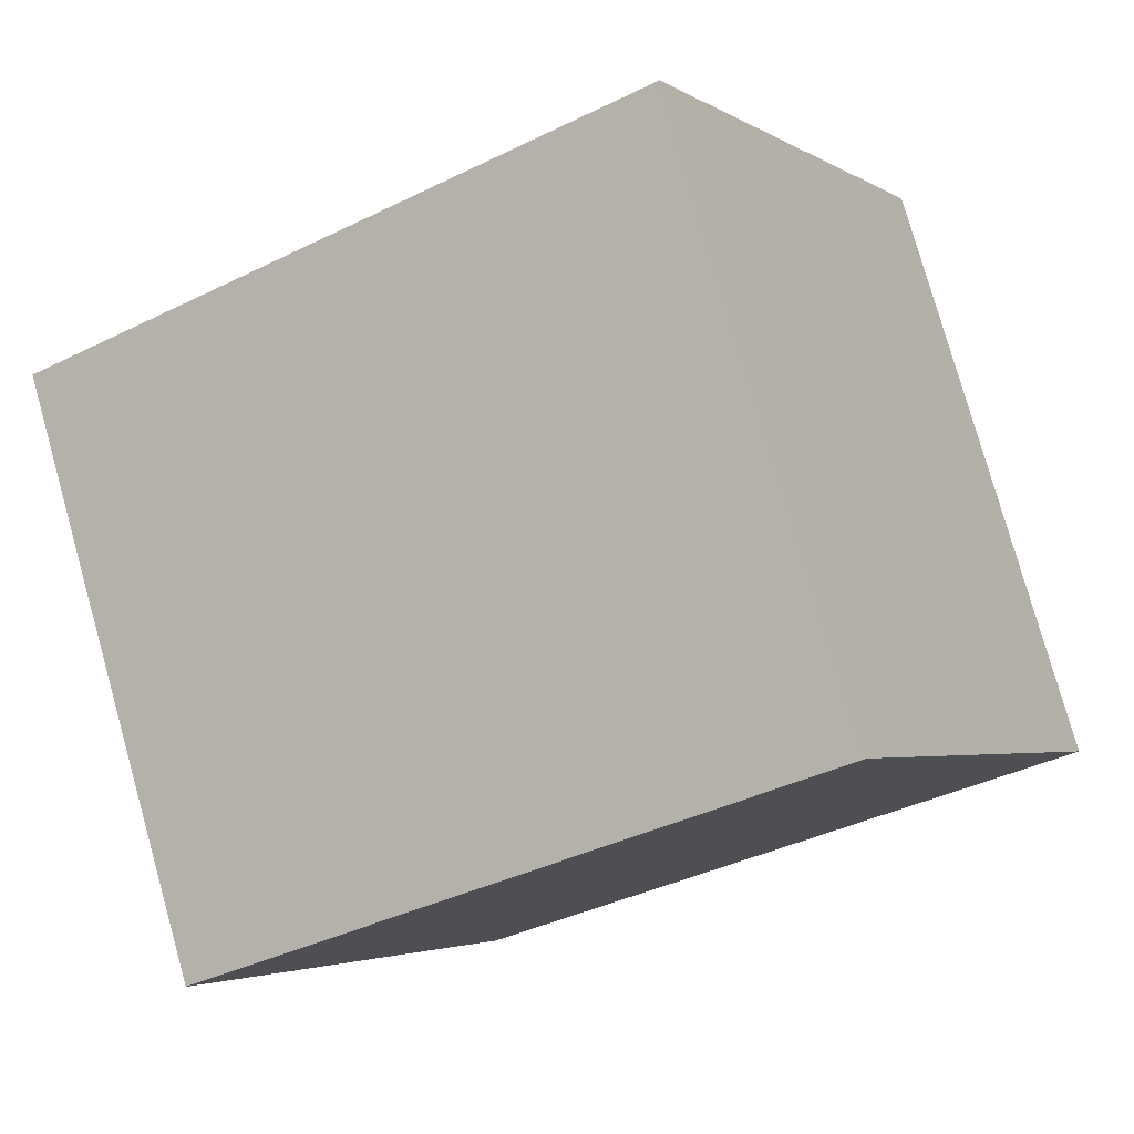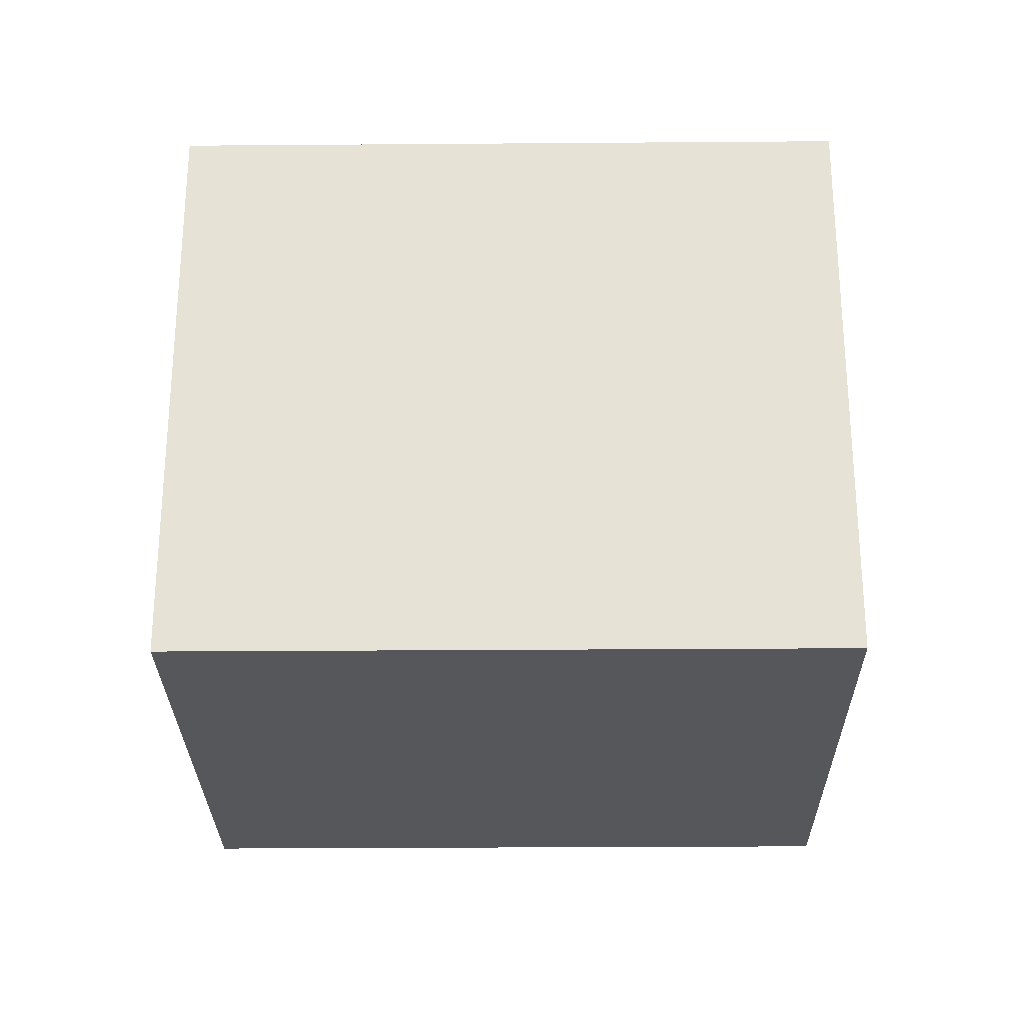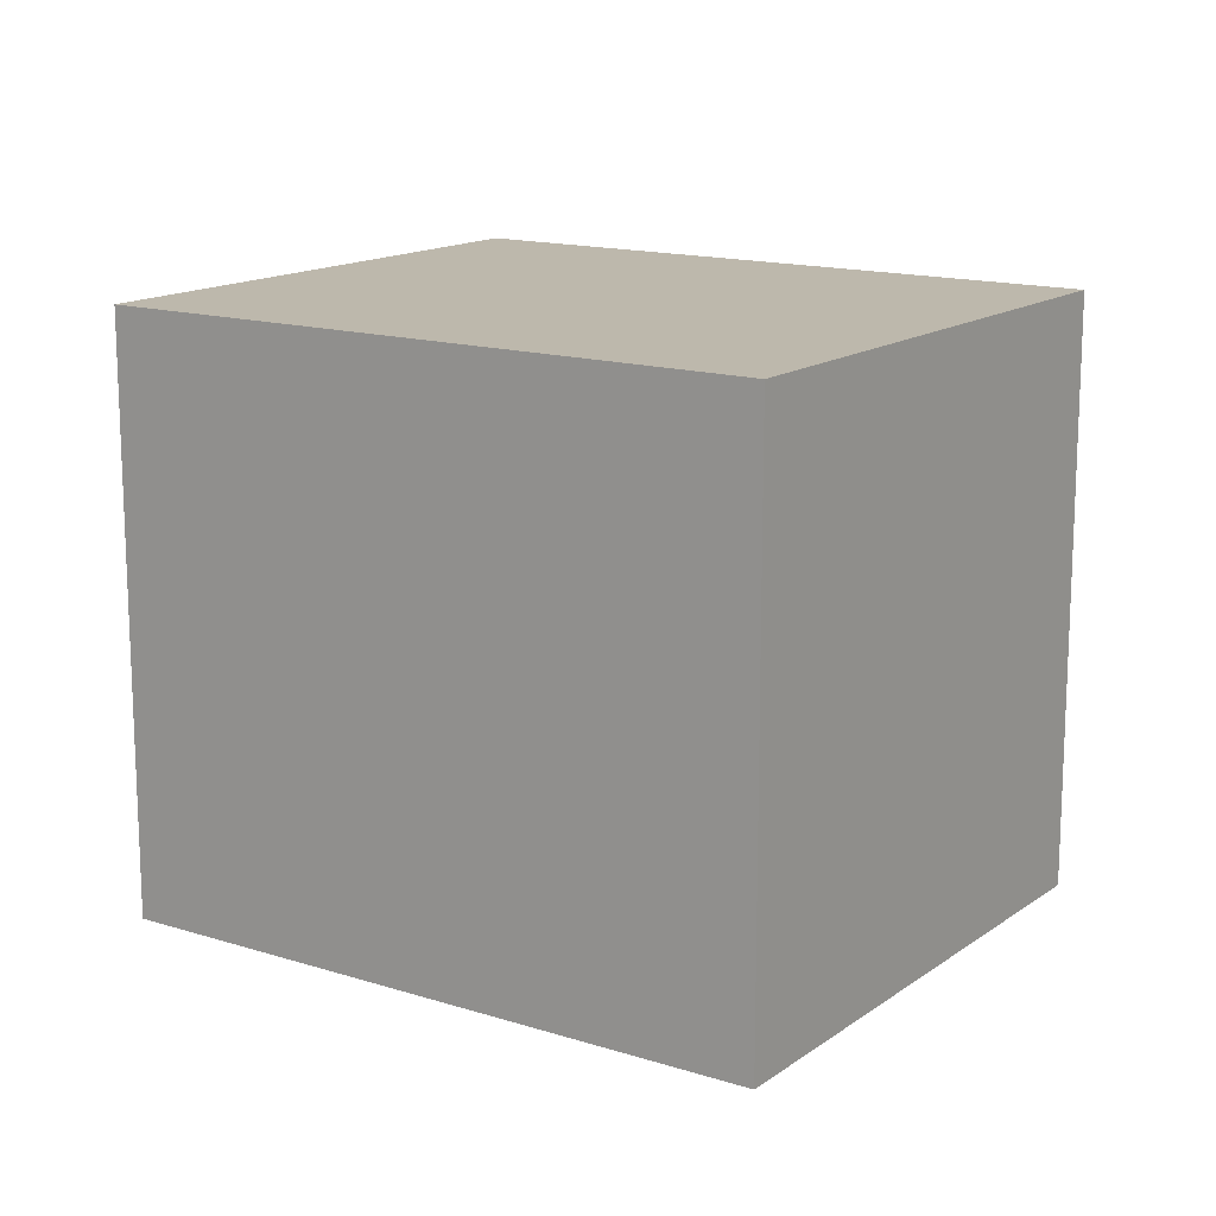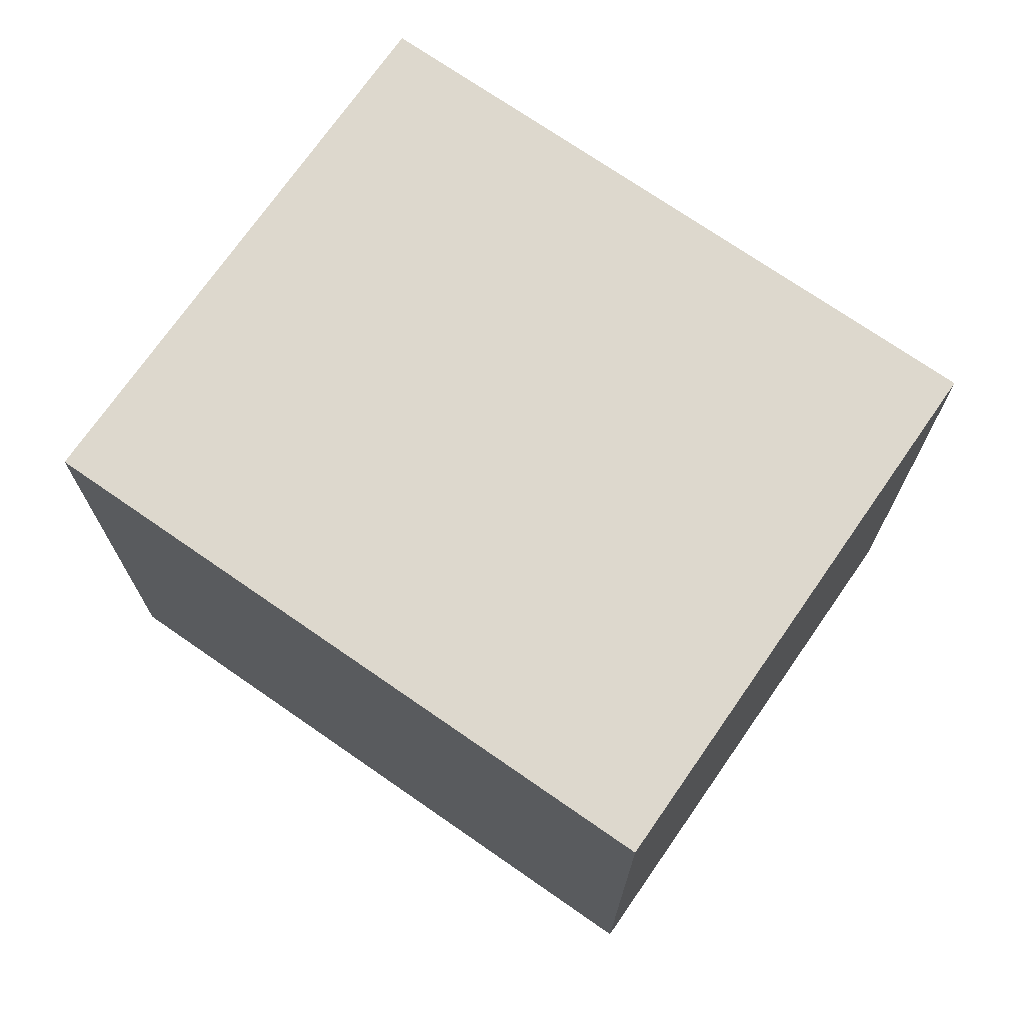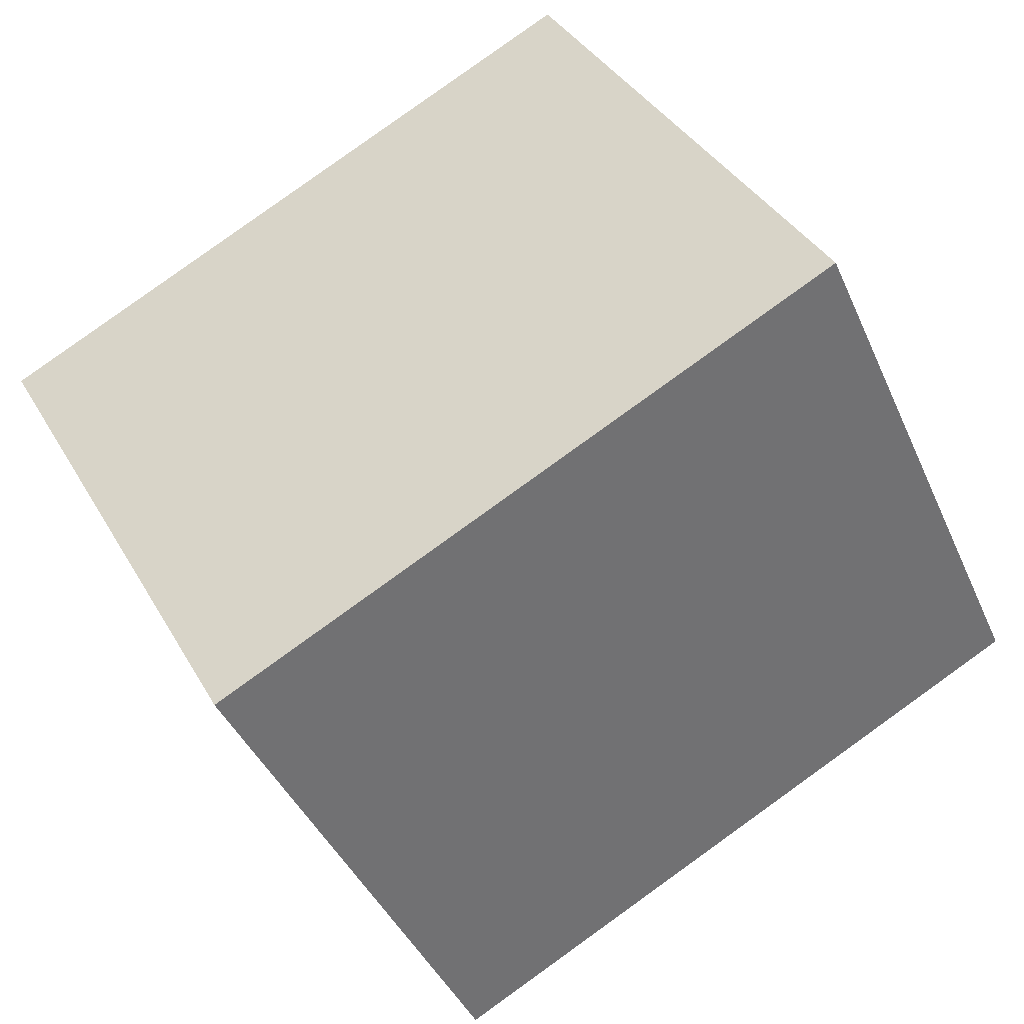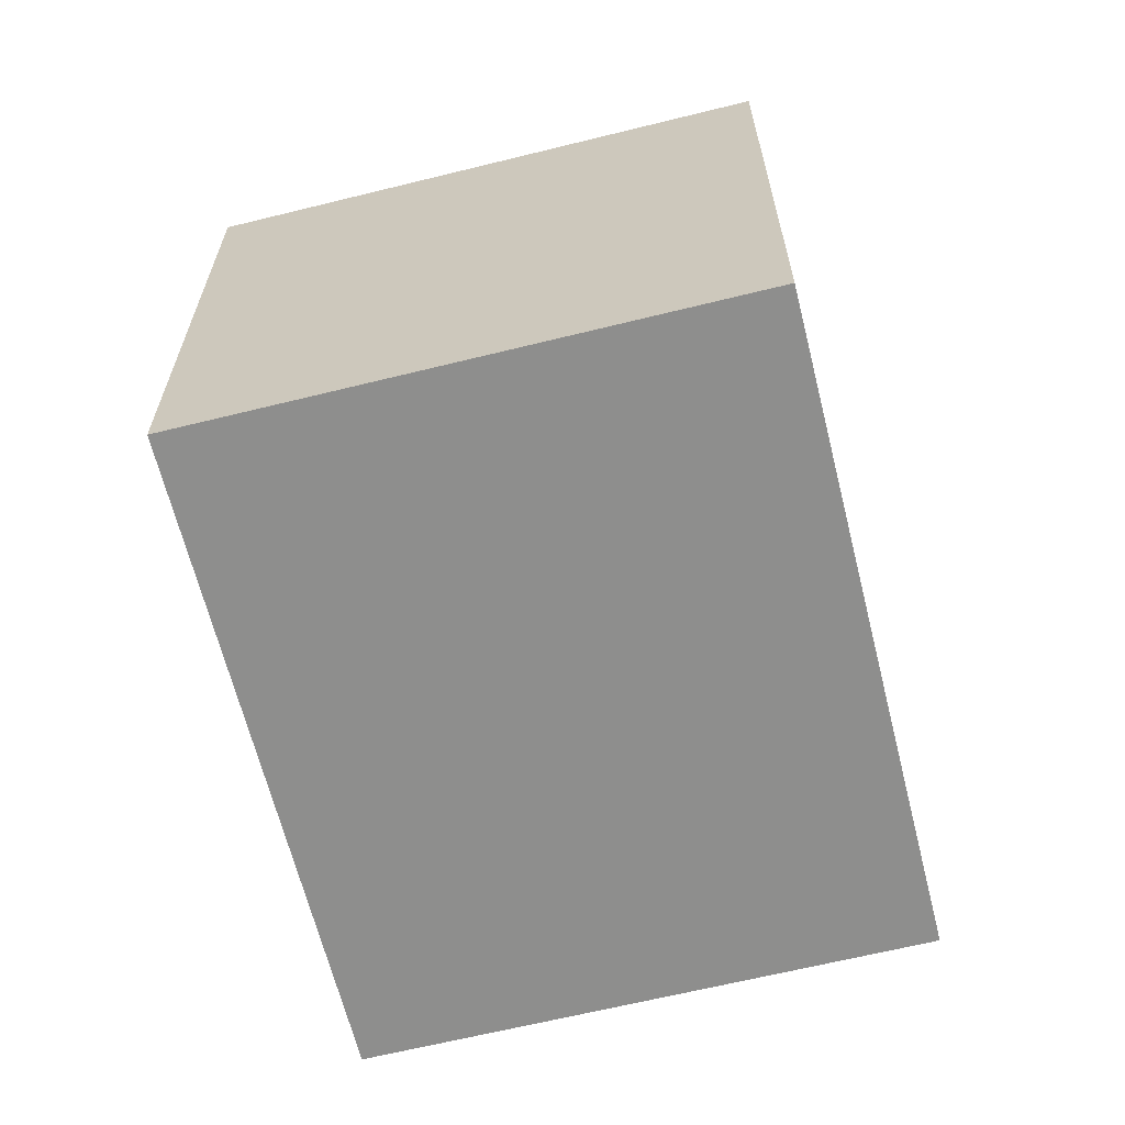
<metadata>
{"format":"obj","ext":"obj","renderer":"f3d","projection":"perspective","resolution":1024,"background":"white","views":[{"elev":78.4,"azim":-15.7,"up":"+Z"},{"elev":-27.1,"azim":152.2,"up":"+Y"},{"elev":14.8,"azim":-174.2,"up":"+Y"},{"elev":72.3,"azim":6.3,"up":"+Y"},{"elev":-41.7,"azim":22.4,"up":"+Z"},{"elev":-64.8,"azim":-104.5,"up":"+Y"}]}
</metadata>
<code>
v  0.728 1.563 -1.342
v  1.591 1.563 0.863
v  2.319 1.563 -0.479
v  0 1.563 9.571e-17
v  2.319 2.933e-17 -0.479
v  0.728 8.217e-17 -1.342
v  0 0 0
v  1.591 -5.284e-17 0.863
g defaultobject
f 1 2 3
f 2 1 4
f 5 1 3
f 1 5 6
f 6 4 1
f 4 6 7
f 7 2 4
f 2 7 8
f 8 3 2
f 3 8 5
f 8 6 5
f 6 8 7

</code>
